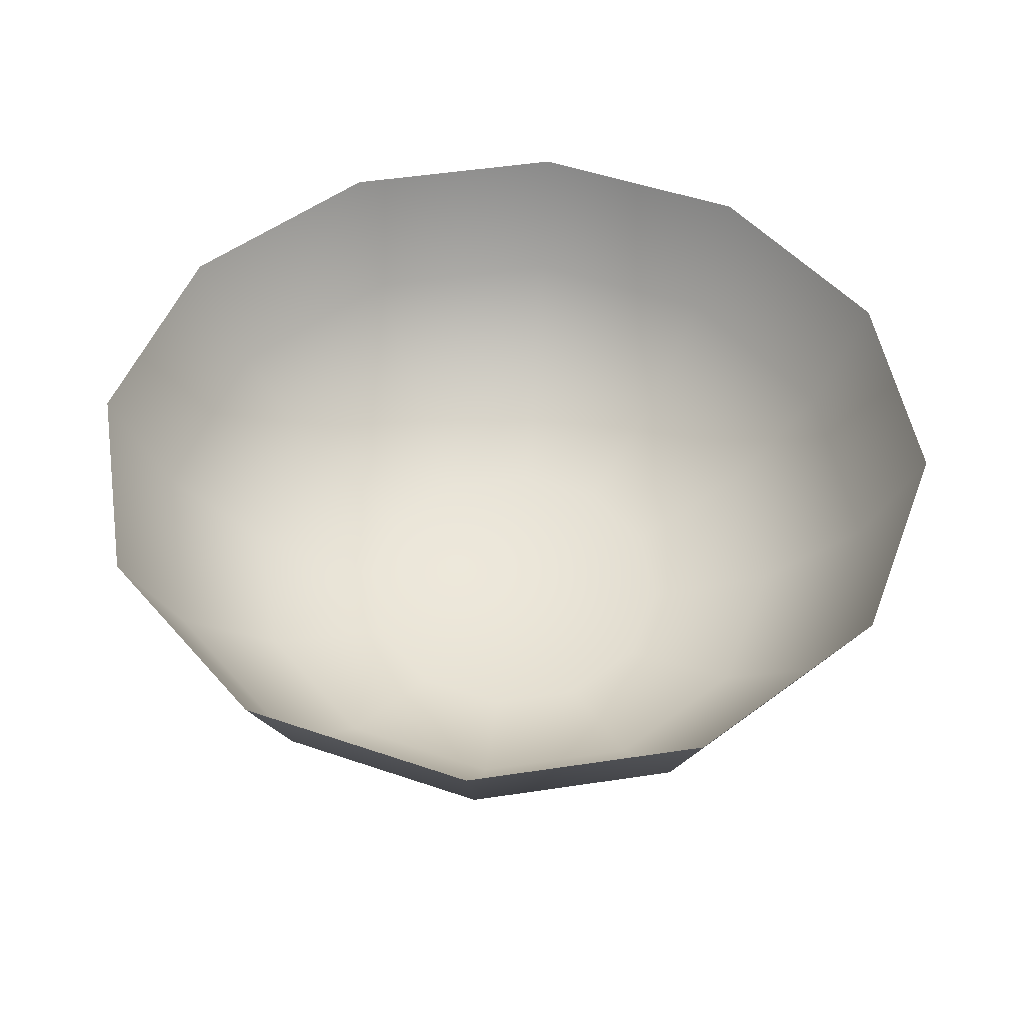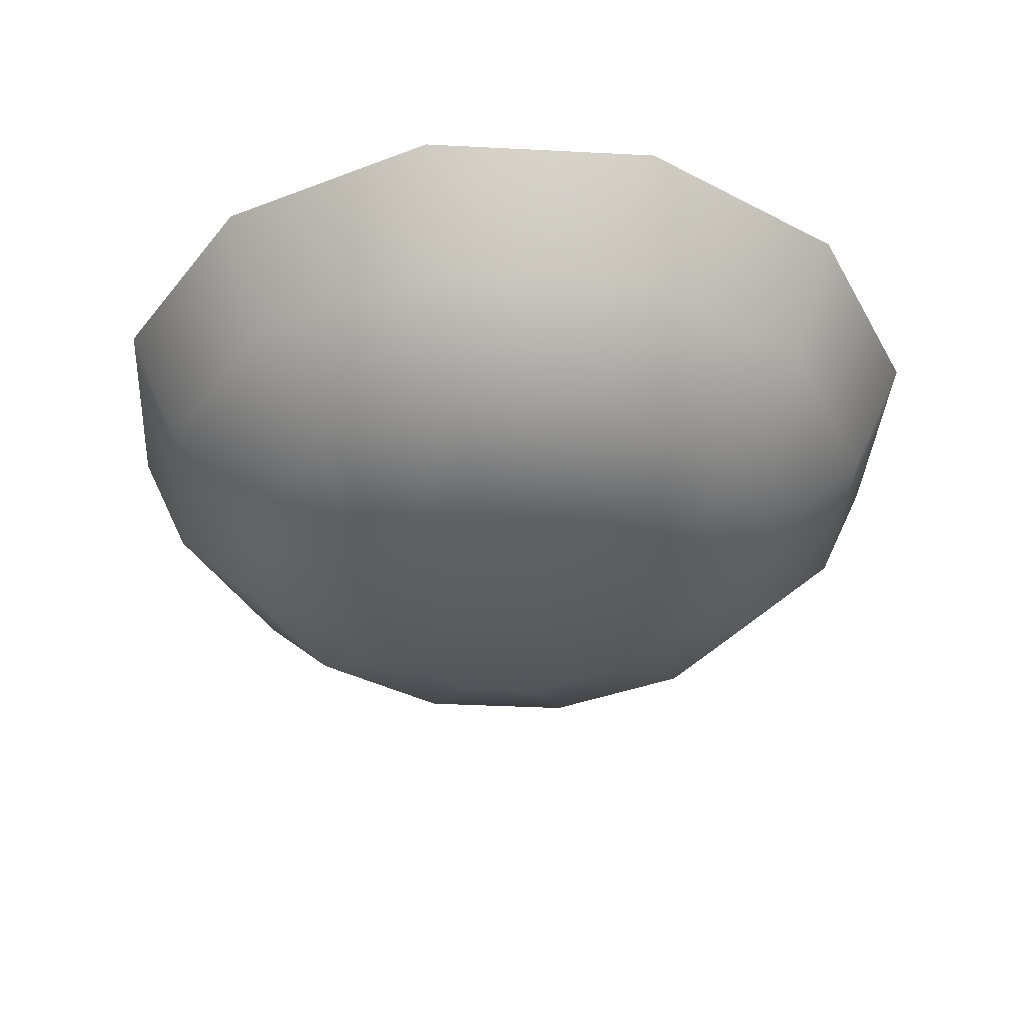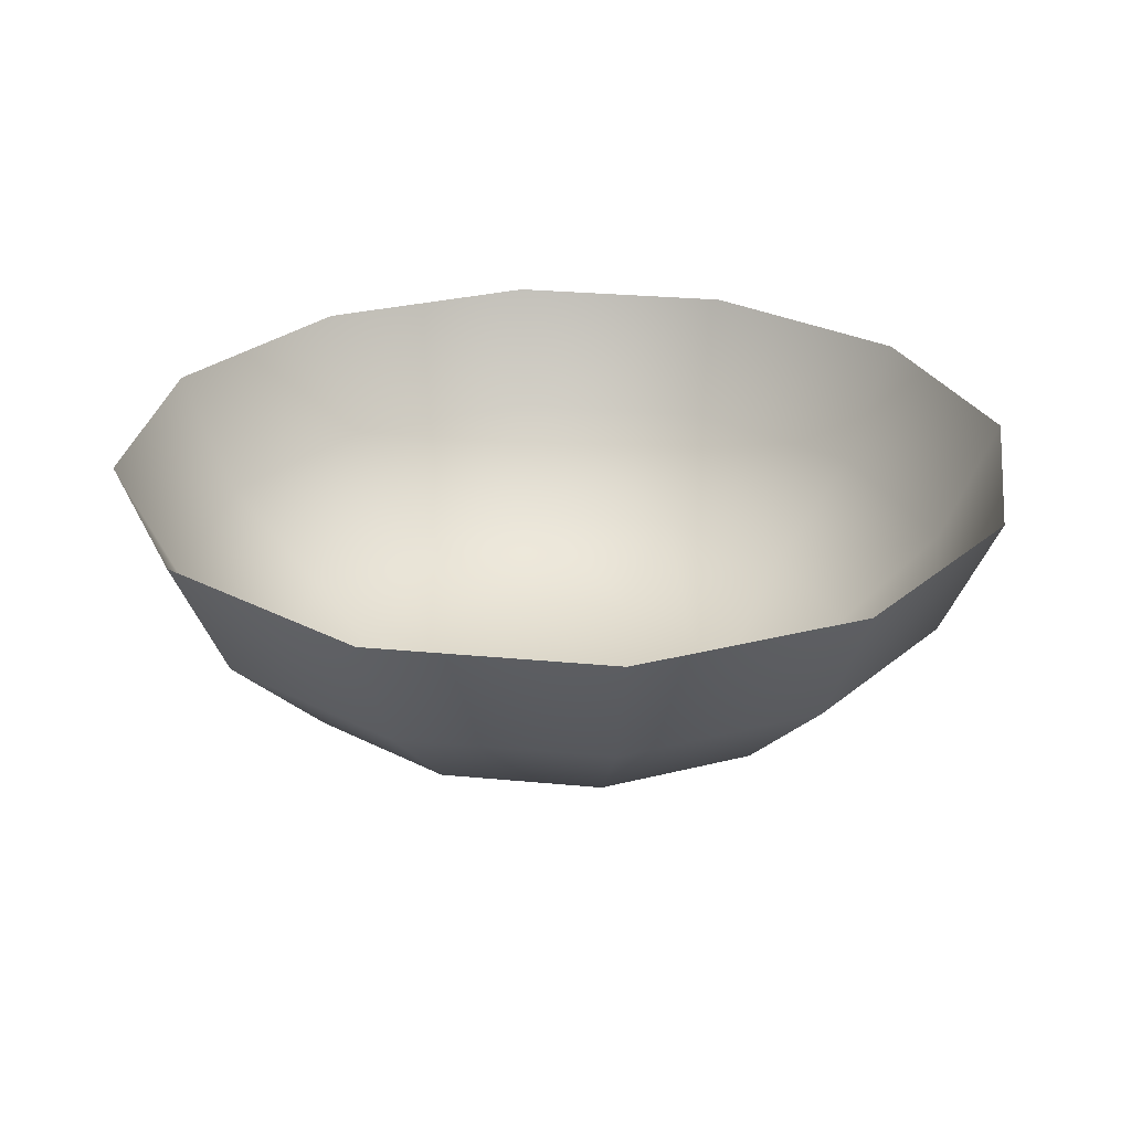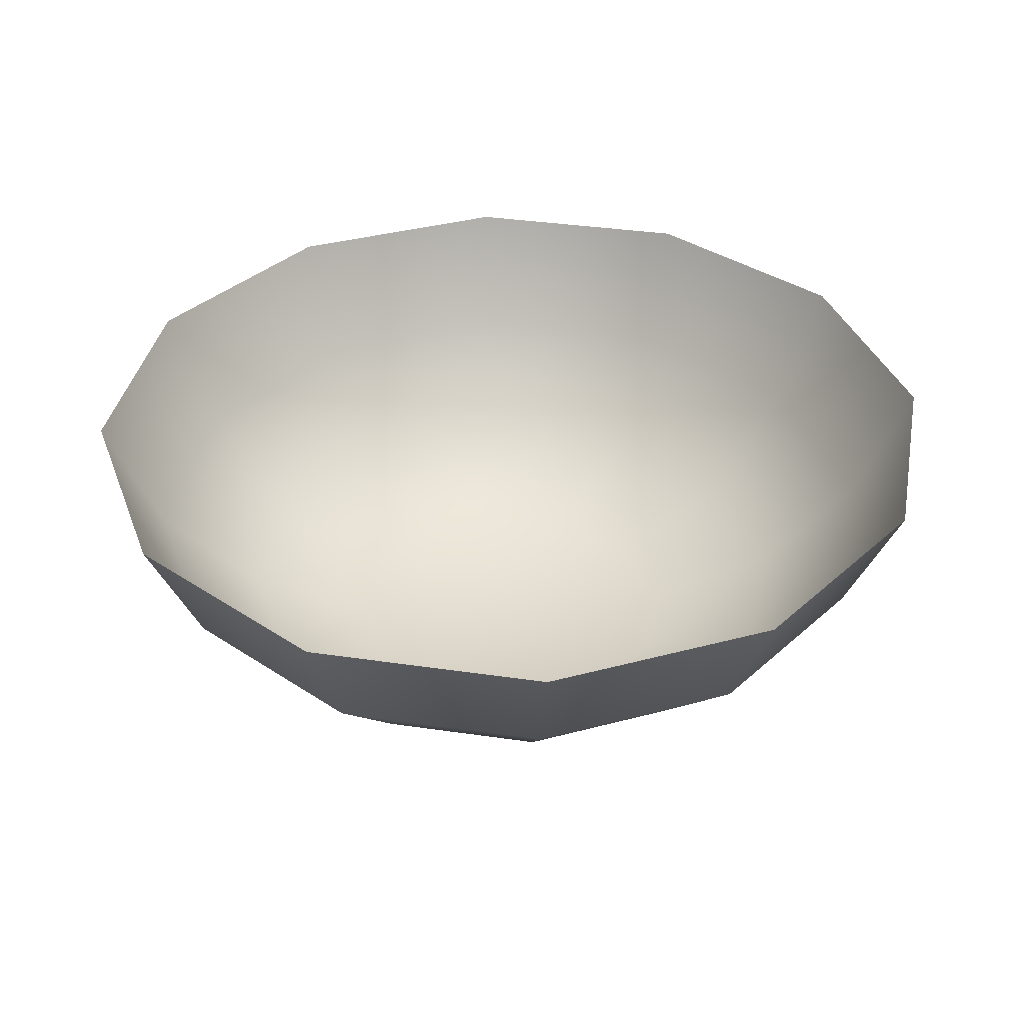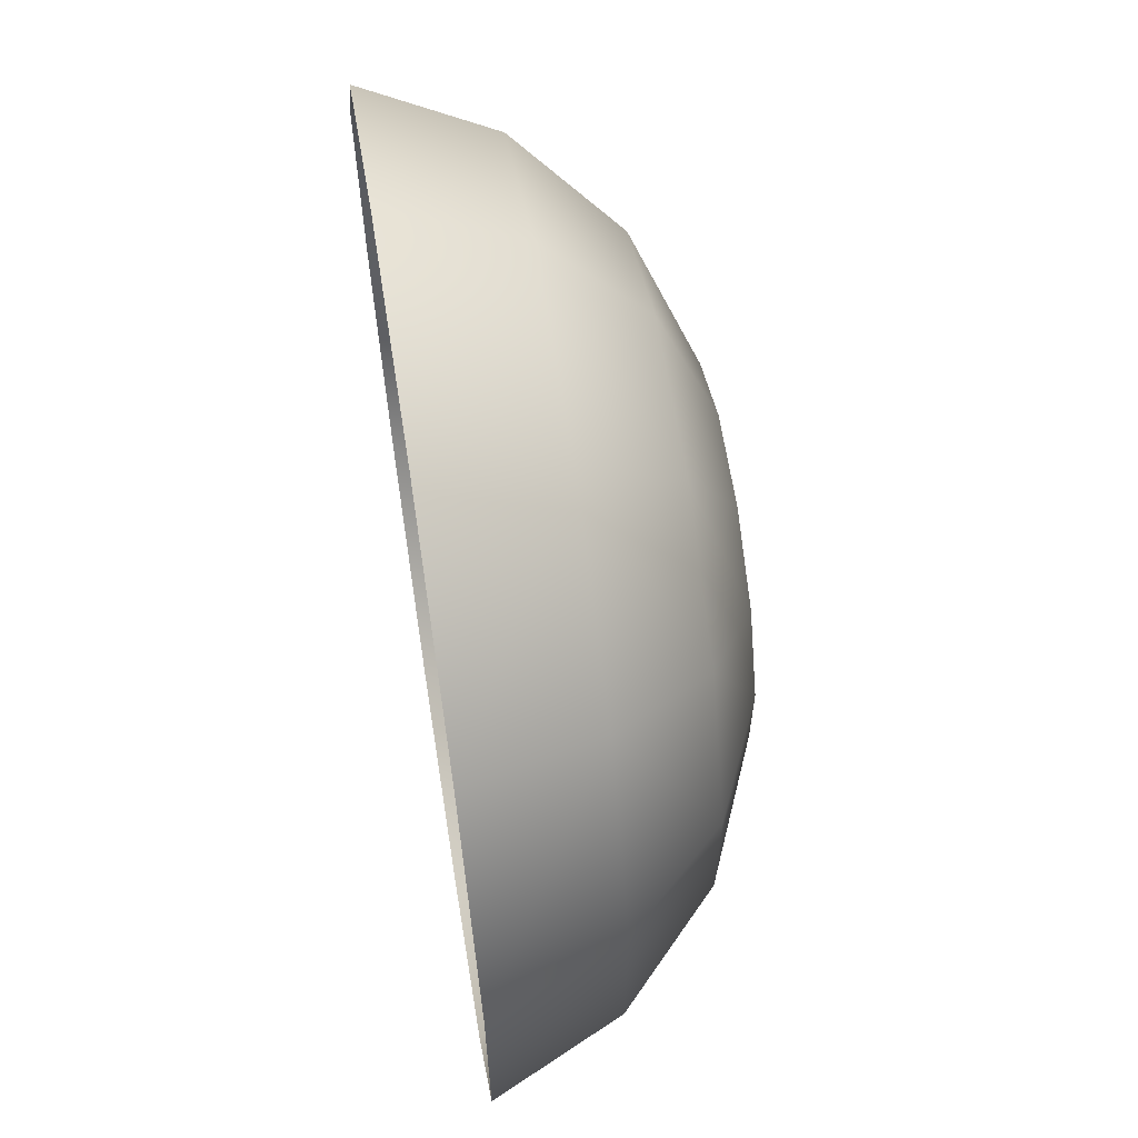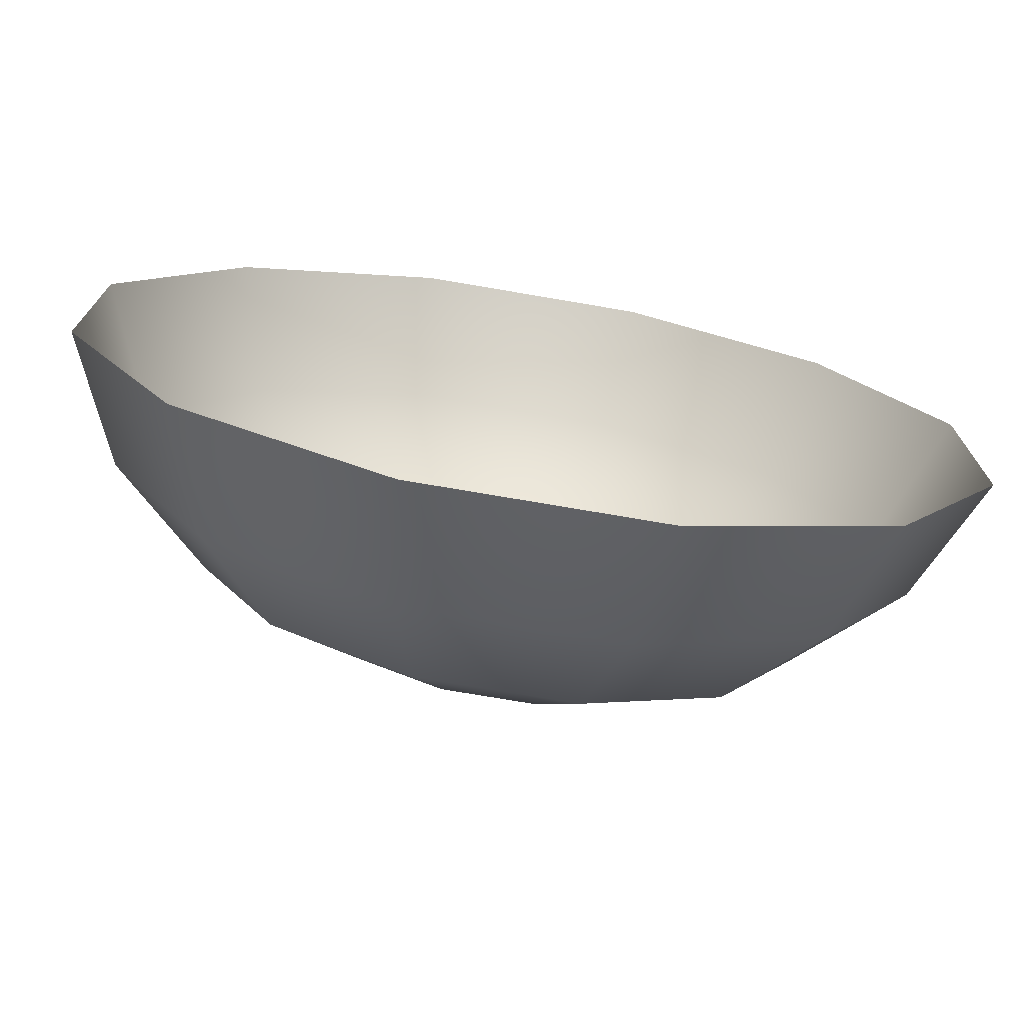
<metadata>
{"format":"obj","ext":"obj","renderer":"f3d","projection":"perspective","resolution":1024,"background":"white","views":[{"elev":50.2,"azim":50.6,"up":"+Y"},{"elev":-36.9,"azim":-33.8,"up":"+Y"},{"elev":27.3,"azim":158.4,"up":"+Y"},{"elev":36.6,"azim":70.8,"up":"+Y"},{"elev":63.9,"azim":-98.9,"up":"+Z"},{"elev":-73.9,"azim":170.3,"up":"+Z"}]}
</metadata>
<code>
o SketchUp_ID3.003
v 0.04526 0.04398 -0.1689
v -0.02607 0.01329 -0.09728
v -0.04526 0.04398 -0.1689
v 0.02607 0.01329 -0.09728
v 0.02607 0.01329 -0.09728
v 0.04526 0.04398 -0.1689
v -0.02607 0.01329 -0.09728
v -0.04526 0.04398 -0.1689
v -0.0602 0.09974 -0.2247
v 0.0602 0.09974 -0.2247
v 0.0602 0.09974 -0.2247
v -0.0602 0.09974 -0.2247
v 0.07121 0.01329 -0.07121
v 0.1236 0.04398 -0.1236
v 0.1236 0.04398 -0.1236
v 0.07121 0.01329 -0.07121
v -0.07121 0.01329 -0.07121
v -0.09728 0.01329 0.02607
v -0.09728 0.01329 -0.02607
v -0.07121 0.01329 0.07121
v -0.02607 0.01329 0.09728
v 0.02607 0.01329 0.09728
v 0.07121 0.01329 0.07121
v 0.09728 0.01329 -0.02607
v 0.09728 0.01329 0.02607
v 0.09728 0.01329 0.02607
v 0.09728 0.01329 -0.02607
v 0.07121 0.01329 0.07121
v 0.02607 0.01329 0.09728
v -0.02607 0.01329 0.09728
v -0.07121 0.01329 0.07121
v -0.07121 0.01329 -0.07121
v -0.09728 0.01329 0.02607
v -0.09728 0.01329 -0.02607
v -0.1236 0.04398 -0.1236
v -0.1236 0.04398 -0.1236
v 0.1645 0.09974 -0.1645
v 0.1645 0.09974 -0.1645
v -0.1645 0.09974 -0.1645
v -0.1645 0.09974 -0.1645
v -0.0688 0.1728 -0.2568
v 0.0688 0.1728 -0.2568
v 0.0688 0.1728 -0.2568
v -0.0688 0.1728 -0.2568
v 0.1689 0.04398 -0.04526
v 0.1689 0.04398 -0.04526
v 0.1689 0.04398 0.04526
v 0.1689 0.04398 0.04526
v 0.1236 0.04398 0.1236
v 0.1236 0.04398 0.1236
v 0.04526 0.04398 0.1689
v 0.04526 0.04398 0.1689
v -0.04526 0.04398 0.1689
v -0.04526 0.04398 0.1689
v -0.1236 0.04398 0.1236
v -0.1236 0.04398 0.1236
v -0.1689 0.04398 0.04526
v -0.1689 0.04398 0.04526
v -0.1689 0.04398 -0.04526
v -0.1689 0.04398 -0.04526
v 0.2247 0.09974 -0.0602
v 0.2247 0.09974 -0.0602
v 0.188 0.1728 -0.188
v 0.188 0.1728 -0.188
v -0.2247 0.09974 -0.0602
v -0.2247 0.09974 -0.0602
v -0.188 0.1728 -0.188
v -0.188 0.1728 -0.188
v 0.2247 0.09974 0.0602
v 0.2247 0.09974 0.0602
v 0.1645 0.09974 0.1645
v 0.1645 0.09974 0.1645
v 0.0602 0.09974 0.2247
v 0.0602 0.09974 0.2247
v -0.0602 0.09974 0.2247
v -0.0602 0.09974 0.2247
v -0.1645 0.09974 0.1645
v -0.1645 0.09974 0.1645
v -0.2247 0.09974 0.0602
v -0.2247 0.09974 0.0602
v 0.2568 0.1728 -0.0688
v 0.2568 0.1728 -0.0688
v -0.2568 0.1728 -0.0688
v -0.2568 0.1728 -0.0688
v 0.2568 0.1728 0.0688
v 0.2568 0.1728 0.0688
v 0.188 0.1728 0.188
v 0.188 0.1728 0.188
v 0.0688 0.1728 0.2568
v 0.0688 0.1728 0.2568
v -0.0688 0.1728 0.2568
v -0.0688 0.1728 0.2568
v -0.188 0.1728 0.188
v -0.188 0.1728 0.188
v -0.2568 0.1728 0.0688
v -0.2568 0.1728 0.0688
g SketchUp_ID3.003___Ivory_1
f 1 2 3
f 2 1 4
f 5 6 7
f 8 7 6
f 9 1 3
f 1 9 10
f 11 12 6
f 8 6 12
f 1 13 4
f 13 1 14
f 15 6 16
f 5 16 6
f 17 18 19
f 18 17 20
f 20 17 2
f 20 2 21
f 21 2 4
f 21 4 22
f 22 4 13
f 22 13 23
f 23 13 24
f 23 24 25
f 26 27 28
f 27 16 28
f 28 16 29
f 16 5 29
f 29 5 30
f 5 7 30
f 30 7 31
f 7 32 31
f 31 32 33
f 34 33 32
f 3 17 35
f 17 3 2
f 7 8 32
f 36 32 8
f 10 14 1
f 14 10 37
f 38 11 15
f 6 15 11
f 9 35 39
f 35 9 3
f 8 12 36
f 40 36 12
f 41 10 9
f 10 41 42
f 43 44 11
f 12 11 44
f 14 24 13
f 24 14 45
f 46 15 27
f 16 27 15
f 45 25 24
f 25 45 47
f 48 46 26
f 27 26 46
f 25 49 23
f 49 25 47
f 48 26 50
f 28 50 26
f 23 51 22
f 51 23 49
f 50 28 52
f 29 52 28
f 21 51 53
f 51 21 22
f 29 30 52
f 54 52 30
f 20 53 55
f 53 20 21
f 30 31 54
f 56 54 31
f 18 55 57
f 55 18 20
f 31 33 56
f 58 56 33
f 19 57 59
f 57 19 18
f 33 34 58
f 60 58 34
f 35 19 59
f 19 35 17
f 32 36 34
f 60 34 36
f 37 45 14
f 45 37 61
f 62 38 46
f 15 46 38
f 42 37 10
f 37 42 63
f 64 43 38
f 11 38 43
f 39 59 65
f 59 39 35
f 36 40 60
f 66 60 40
f 67 9 39
f 9 67 41
f 44 68 12
f 40 12 68
f 47 61 69
f 61 47 45
f 46 48 62
f 70 62 48
f 47 71 49
f 71 47 69
f 70 48 72
f 50 72 48
f 49 73 51
f 73 49 71
f 72 50 74
f 52 74 50
f 73 53 51
f 53 73 75
f 76 74 54
f 52 54 74
f 55 75 77
f 75 55 53
f 54 56 76
f 78 76 56
f 57 77 79
f 77 57 55
f 56 58 78
f 80 78 58
f 65 57 79
f 57 65 59
f 60 66 58
f 80 58 66
f 37 81 61
f 81 37 63
f 64 38 82
f 62 82 38
f 83 39 65
f 39 83 67
f 68 84 40
f 66 40 84
f 69 81 85
f 81 69 61
f 62 70 82
f 86 82 70
f 71 85 87
f 85 71 69
f 70 72 86
f 88 86 72
f 71 89 73
f 89 71 87
f 88 72 90
f 74 90 72
f 89 75 73
f 75 89 91
f 92 90 76
f 74 76 90
f 75 93 77
f 93 75 91
f 92 76 94
f 78 94 76
f 95 77 93
f 77 95 79
f 80 96 78
f 94 78 96
f 83 79 95
f 79 83 65
f 66 84 80
f 96 80 84

</code>
